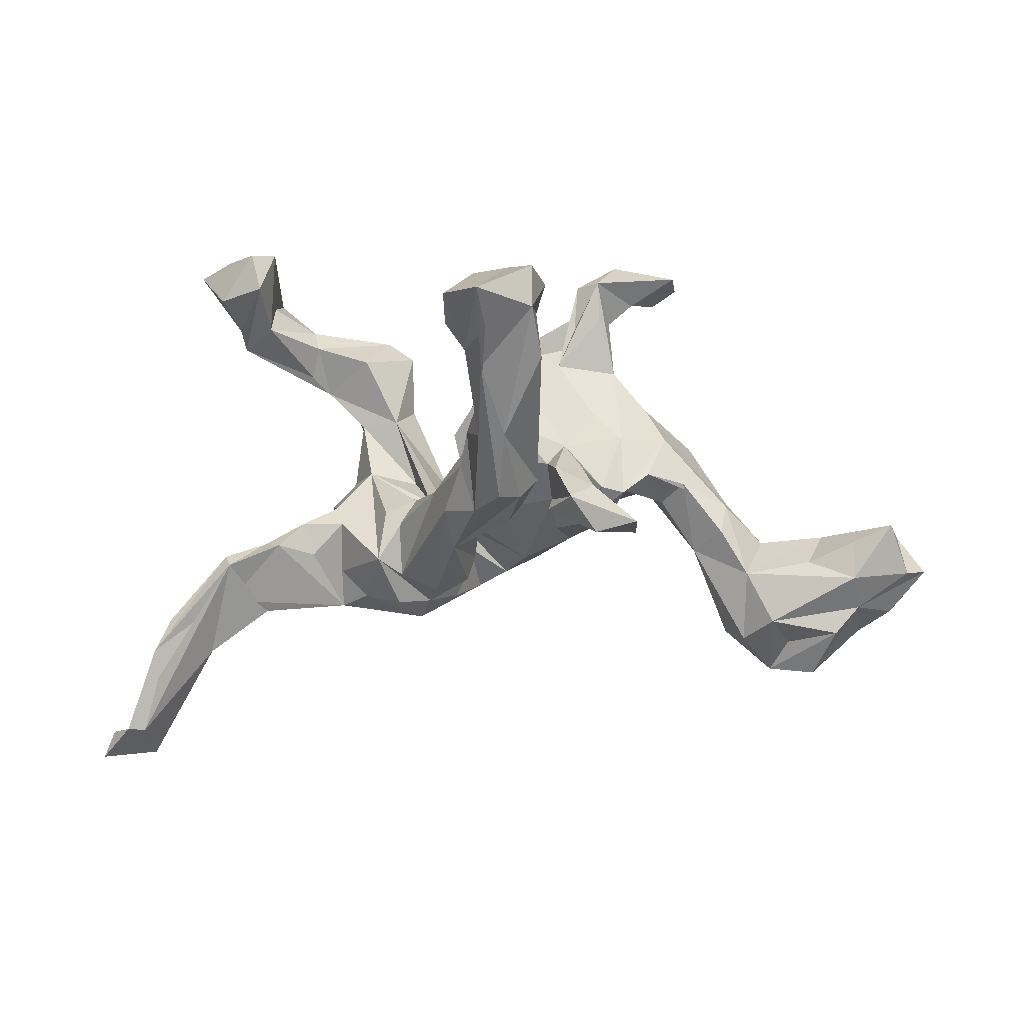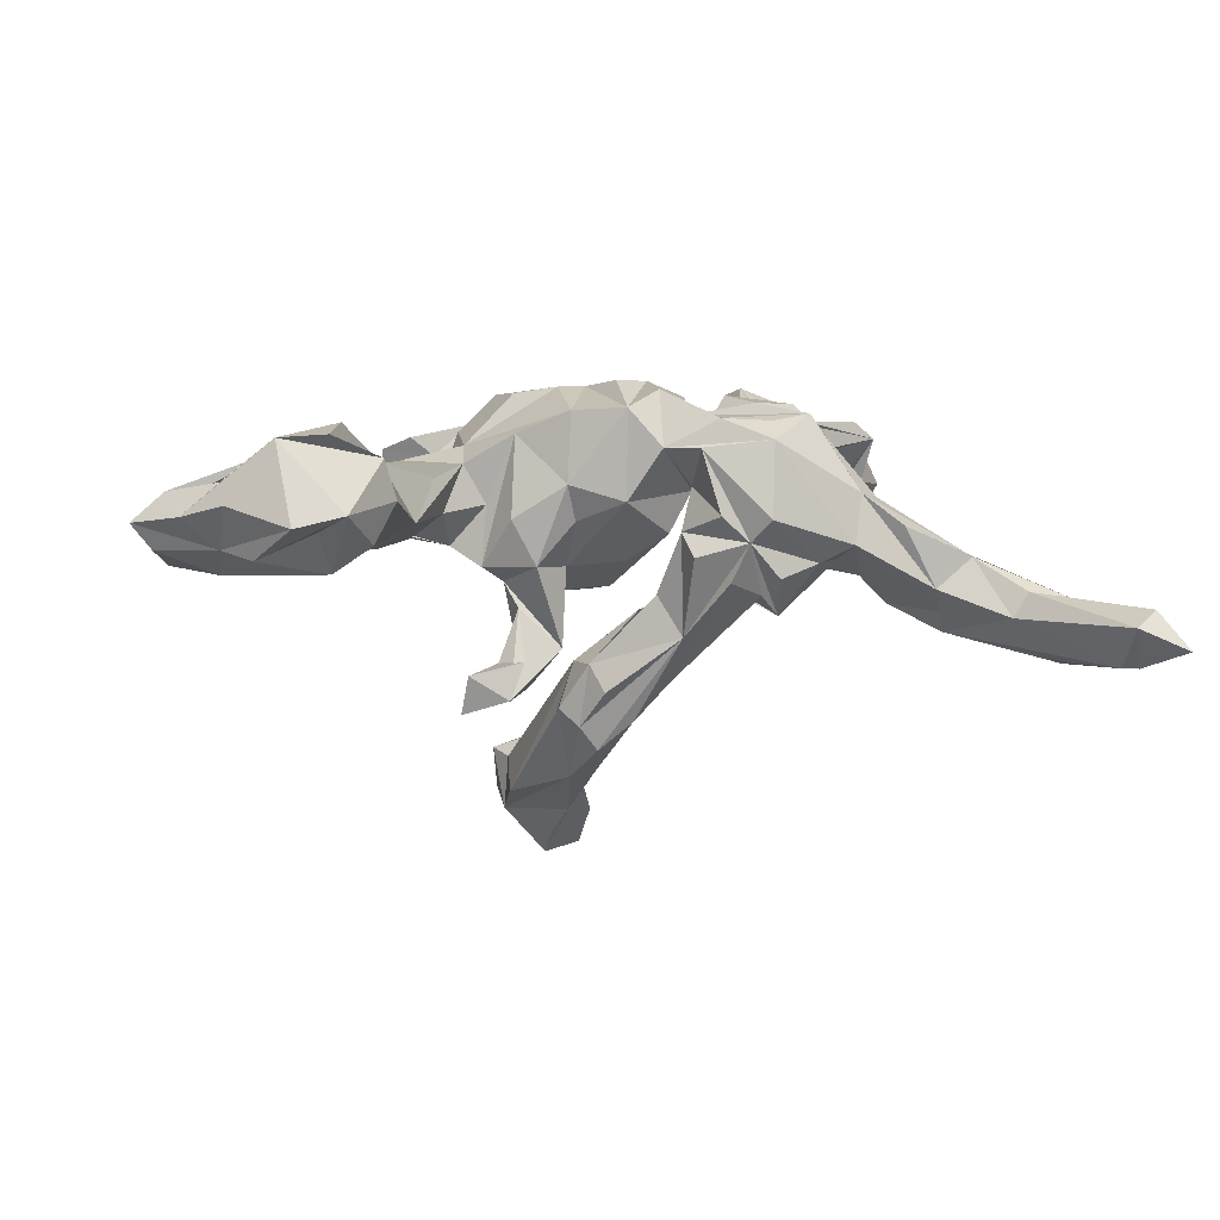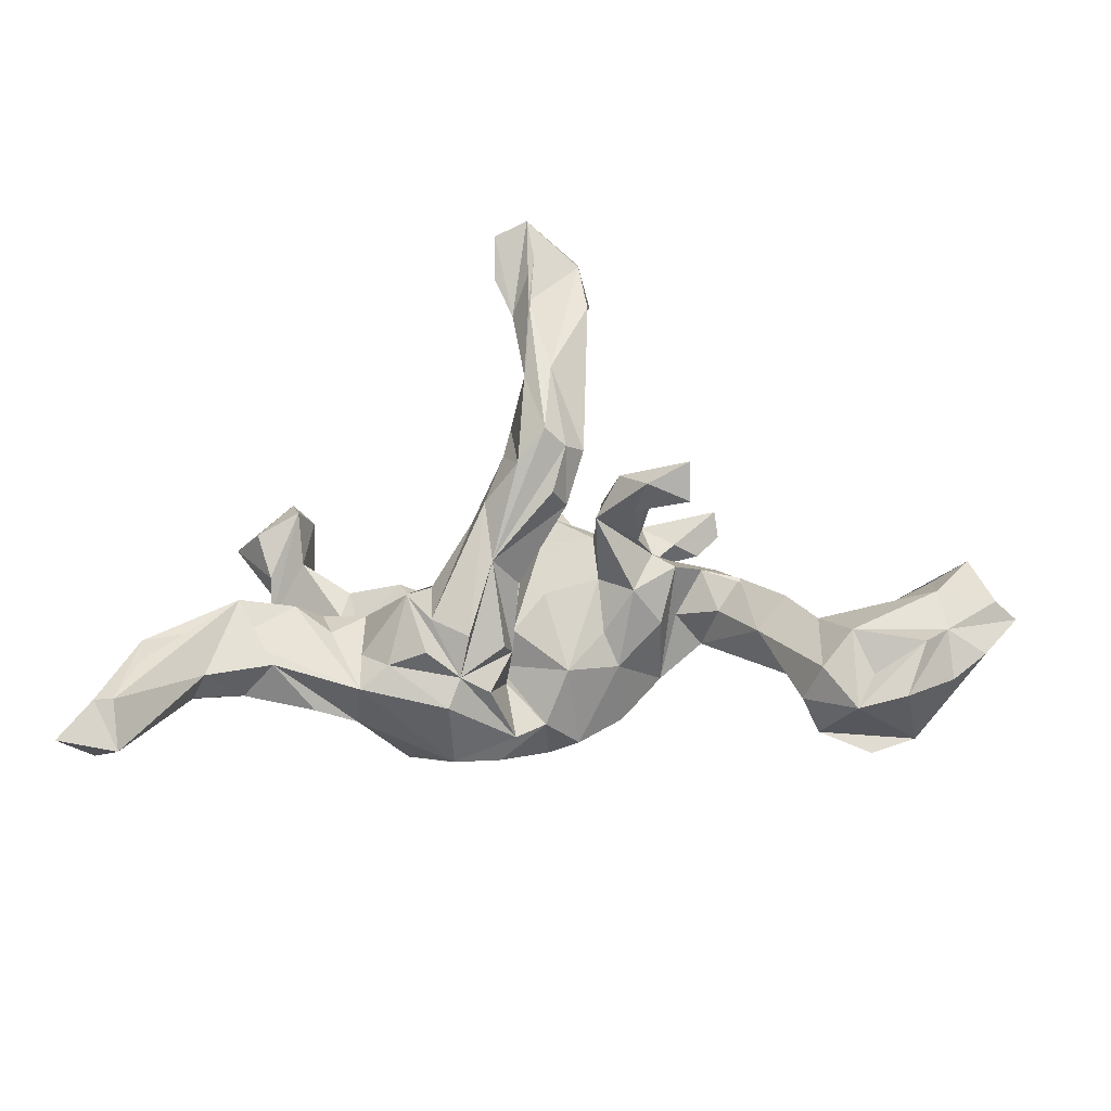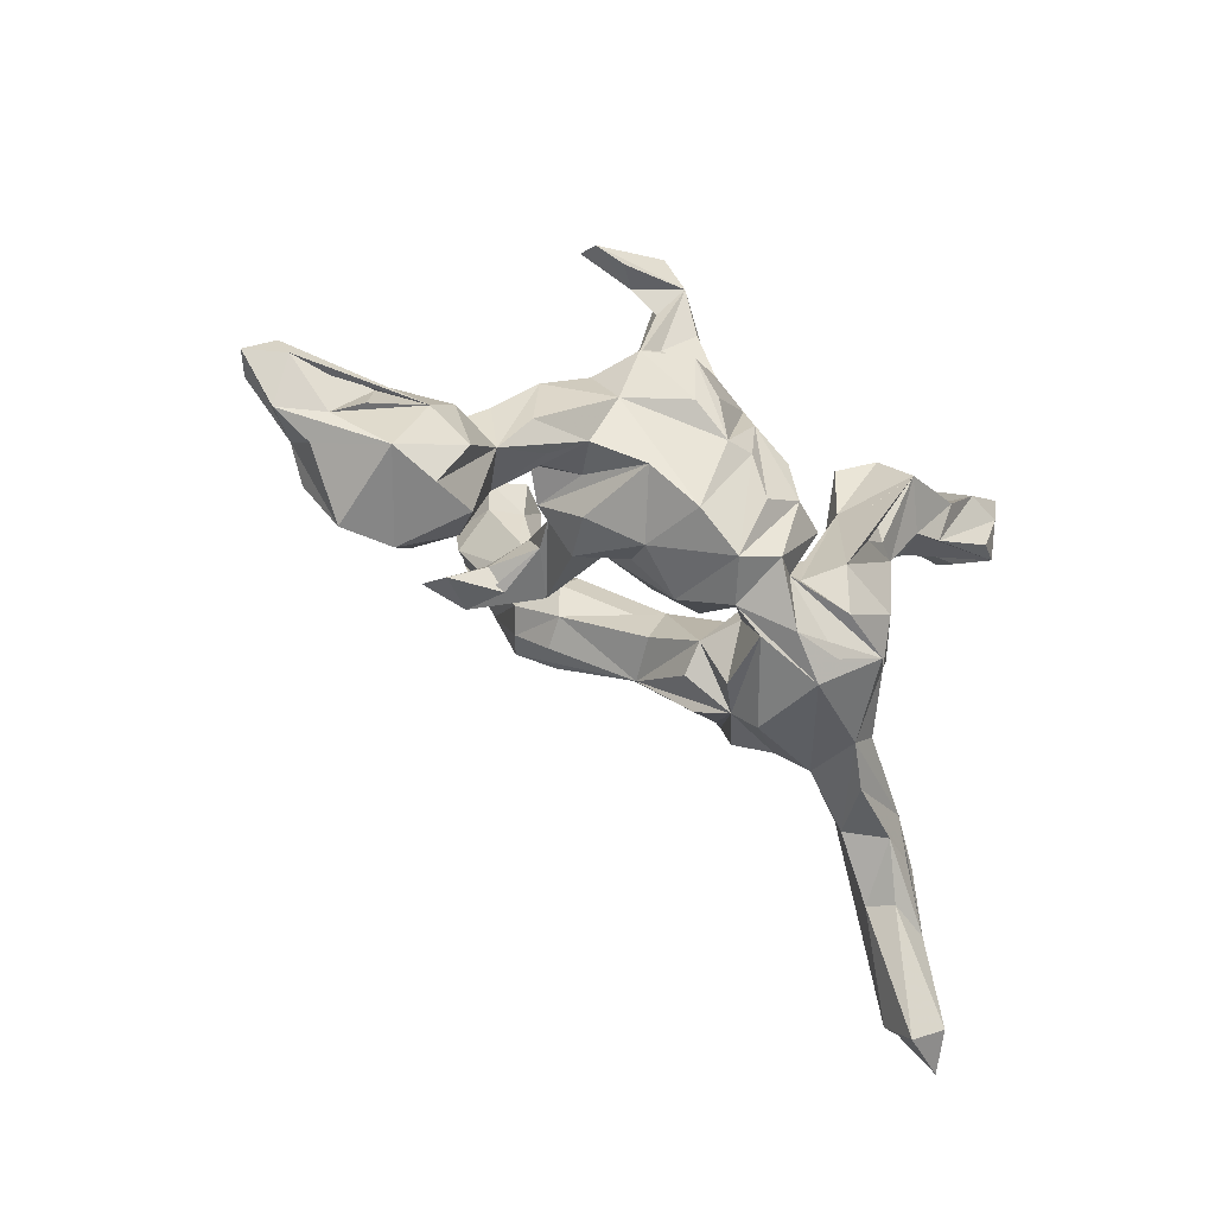
<metadata>
{"format":"obj","ext":"obj","renderer":"f3d","projection":"perspective","resolution":1024,"background":"white","views":[{"elev":9.9,"azim":-174.2,"up":"+Y"},{"elev":-3.5,"azim":-17.2,"up":"+Z"},{"elev":-51.1,"azim":-175.3,"up":"+Y"},{"elev":-47.1,"azim":-42.0,"up":"+Y"}]}
</metadata>
<code>
v 0.6412 -0.4179 -0.1617
v 0.6063 -0.4018 -0.1961
v 0.6569 -0.4598 -0.1744
v 0.6161 -0.4332 -0.1147
v 0.553 -0.312 -0.1862
v 0.5771 -0.4033 -0.196
v 0.5664 -0.3005 -0.0954
v 0.5731 -0.4574 -0.1426
v 0.4738 -0.2789 -0.1209
v 0.4851 -0.2112 -0.1498
v 0.5377 -0.2172 -0.1489
v 0.5128 -0.2219 -0.05729
v 0.5403 0.353 0.144
v 0.5584 -0.2641 -0.1841
v 0.4716 0.2916 0.224
v 0.4965 -0.2857 -0.0826
v 0.4515 -0.1796 -0.02066
v 0.435 0.4001 0.08572
v 0.4899 0.3178 0.08385
v 0.441 -0.1894 -0.114
v 0.4324 0.2007 0.2265
v 0.4367 -0.1214 -0.1331
v 0.5046 0.3791 0.208
v 0.3837 -0.2143 -0.07673
v 0.4163 0.3428 0.05895
v 0.4487 -0.1125 -0.106
v 0.4699 0.2604 0.1356
v 0.4092 0.2649 0.1129
v 0.3867 -0.09689 -0.06281
v 0.4354 -0.228 -0.02916
v 0.4075 0.2986 0.1501
v 0.3122 -0.1675 0.0599
v 0.4757 0.2188 0.2016
v 0.3404 0.2139 0.2409
v 0.4027 0.3974 0.1277
v 0.3583 -0.09348 -0.08991
v 0.411 0.296 0.2316
v 0.3432 0.1741 0.1631
v 0.3239 -0.06372 -0.041
v 0.3442 0.2507 0.1974
v 0.3109 0.1431 0.159
v 0.3301 0.2272 0.1548
v 0.3336 0.1471 0.2132
v 0.3314 -0.2245 0.01313
v 0.3048 -0.1163 -0.05077
v 0.2789 -0.138 0.06999
v 0.2982 -0.06022 0.1127
v 0.256 -0.06373 -0.03514
v 0.2364 0.2061 0.1248
v 0.272 -0.2048 0.06138
v 0.1917 -0.01798 0.0285
v 0.2729 -0.04365 0.003875
v 0.259 -0.0194 0.1269
v 0.2499 0.06354 0.1821
v 0.2838 0.1273 0.2116
v 0.2084 -0.1672 0.179
v 0.2081 0.05489 0.2045
v 0.2432 0.08711 0.1273
v 0.2401 -0.143 0.1528
v 0.2241 0.165 0.2653
v 0.2082 0.2305 0.2133
v 0.258 -0.1497 -0.02963
v 0.2087 -0.09668 0.2026
v 0.2585 -0.2147 -0.01598
v 0.1226 -0.2387 0.0142
v 0.1734 -0.03725 -0.0596
v 0.1307 -0.1455 0.1945
v 0.2124 -0.1906 -0.04087
v 0.181 0.09759 0.1144
v 0.221 0.009132 0.07415
v 0.164 0.01808 0.2138
v 0.1789 -0.1096 -0.1131
v 0.1584 0.2067 0.171
v 0.1502 -0.1958 -0.06606
v 0.1779 0.1033 0.2175
v 0.136 -0.2045 0.1606
v 0.1565 0.1083 0.1683
v 0.1419 -0.1417 -0.08644
v 0.1465 -0.05462 -0.07882
v 0.1099 -0.07429 0.2147
v 0.1399 -0.009363 0.07774
v 0.09146 -0.0302 0.1541
v 0.08374 -0.1705 -0.07164
v 0.1024 -0.02866 -0.000443
v 0.1202 -0.01563 -0.06006
v 0.1021 -0.2022 -0.01597
v 0.1265 -0.2374 0.129
v 0.07266 -0.09097 0.1603
v 0.07529 0.01498 -0.1509
v 0.07238 0.0713 0.1105
v 0.05647 -0.2066 0.1605
v 0.0619 -0.0343 0.1141
v 0.07042 0.07078 0.1623
v 0.0593 -0.1998 0.0208
v 0.05039 -0.007483 -0.2047
v 0.02856 0.1571 0.1388
v 0.0328 -0.1581 -0.03568
v 0.0465 -0.008382 0.09111
v 0.04103 -0.1239 0.07218
v 0.02462 -0.125 0.004729
v 0.04239 -0.08047 -0.1461
v 0.03424 -0.1208 0.1749
v 0.06478 0.08708 0.03544
v 0.05669 -0.07999 0.07034
v 0.04407 0.01348 -0.08137
v -0.00129 -0.0441 0.2354
v 0.05816 -0.04561 0.2129
v 0.01737 0.3717 -0.455
v 0.02871 -0.201 0.118
v 0.02024 0.07291 -0.2303
v 0.02146 0.3215 -0.4017
v 0.007684 -0.06189 -0.08179
v 0.007996 0.1303 -0.2427
v 0.02402 -0.07105 0.007098
v -0.007236 0.004921 -0.268
v -0.0153 -0.1462 0.2079
v -0.001867 -0.0066 -0.1007
v -0.06032 -0.133 0.04432
v -0.02879 -0.03011 -0.03071
v -0.008655 0.03724 0.2275
v -0.01731 0.1945 -0.276
v -0.07644 0.001335 -0.1823
v 0.006295 0.1096 -0.1954
v -0.003902 0.2764 -0.3611
v -0.02226 0.1385 -0.3371
v -0.06287 0.4014 -0.2835
v 0.007979 0.1756 0.01513
v -0.0594 -0.07866 0.2291
v -0.01127 0.3936 -0.3099
v -0.02524 0.2988 -0.31
v -0.02536 0.05965 -0.06103
v -0.03576 0.3828 -0.472
v -0.03384 0.255 -0.4008
v -0.05242 0.03598 -0.3097
v -0.0188 -0.1743 0.1193
v -0.0809 0.1644 0.002887
v -0.04528 0.3199 -0.4408
v -0.08407 -0.004121 0.2298
v -0.05774 0.1448 0.1941
v -0.05133 0.09164 -0.1689
v -0.04839 0.1956 -0.2614
v -0.05362 0.2294 0.01089
v -0.1194 -0.07389 0.02035
v -0.06495 0.1422 -0.3497
v -0.1156 -0.01281 -0.03974
v -0.1221 0.1586 0.2051
v -0.05825 0.2215 0.07288
v -0.05822 -0.02001 -0.2259
v -0.08303 0.05933 -0.1749
v -0.06203 0.08748 0.2182
v -0.08238 0.02984 -0.2754
v -0.03415 0.2283 0.1256
v -0.04134 0.1242 -0.06165
v -0.108 0.05395 -0.247
v -0.06966 0.3194 -0.2809
v -0.1041 0.15 -0.3093
v -0.09444 0.1788 -0.2722
v -0.1123 0.3312 -0.3173
v -0.1136 0.3489 -0.3995
v -0.1102 0.05479 -0.07084
v -0.1274 -0.0072 0.2267
v -0.1147 0.2045 0.11
v -0.1201 -0.008671 -0.1602
v -0.1255 0.3751 -0.3028
v -0.1288 0.05782 -0.1371
v -0.1258 0.2689 -0.372
v -0.1097 0.4101 -0.3669
v -0.1371 -0.1113 0.177
v -0.1375 0.0827 -0.04408
v -0.1189 0.2277 0.1669
v -0.06735 -0.1589 0.1776
v -0.1447 0.06883 0.2302
v -0.1395 -0.101 0.0704
v -0.1408 0.2664 0.1361
v -0.1849 0.2856 0.1385
v -0.1822 0.04127 0.2215
v -0.1838 0.003189 -0.1013
v -0.1504 0.2375 0.199
v -0.1716 -0.05239 -0.04483
v -0.1439 0.3397 0.1702
v -0.1809 -0.0239 -0.181
v -0.1881 0.1222 0.2304
v -0.211 -0.05714 0.02228
v -0.175 0.05845 -0.1377
v -0.1825 0.3099 0.2102
v -0.1828 0.1231 0.05584
v -0.2036 -0.04872 0.1489
v -0.2322 0.08894 0.01472
v -0.2037 0.01437 -0.06181
v -0.2008 0.2744 0.1673
v -0.1616 0.02322 -0.2163
v -0.2024 0.1774 0.1771
v -0.1972 0.04122 -0.2075
v -0.2398 0.002391 -0.04247
v -0.2125 0.1884 0.1347
v -0.2699 0.1277 0.1037
v -0.205 -0.03181 -0.2386
v -0.2093 0.3736 0.1962
v -0.2412 0.1467 0.1747
v -0.2692 -0.03821 -0.2034
v -0.1812 0.3509 0.149
v -0.2526 0.06054 0.143
v -0.2358 -0.008691 0.04819
v -0.2123 0.008925 -0.1822
v -0.2814 0.02963 -0.01025
v -0.2798 0.3068 0.1855
v -0.3082 0.0835 0.03689
v -0.2738 -0.01891 0.1055
v -0.3155 0.359 0.1297
v -0.2724 -0.009149 -0.2589
v -0.35 0.05989 0.08778
v -0.3044 -0.02622 0.03144
v -0.2412 0.3091 0.158
v -0.3265 -0.06427 0.07785
v -0.3191 0.3349 0.1685
v -0.3424 0.01227 -0.002358
v -0.3624 -0.1074 0.00756
v -0.4205 -0.2546 0.02235
v -0.417 -0.02915 0.009911
v -0.3722 -0.05031 0.1031
v -0.4182 -0.03568 0.07036
v -0.4175 -0.1338 0.08677
v -0.4097 -0.06639 -0.02632
v -0.4517 -0.2528 -0.0385
v -0.4427 -0.2728 0.07689
v -0.4552 -0.1376 -0.03598
v -0.4798 -0.09787 0.03911
v -0.5004 -0.2127 -0.07522
v -0.4964 -0.1191 0.09593
v -0.4918 -0.2277 0.129
v -0.499 -0.3141 -0.005881
v -0.5288 -0.2606 -0.0239
v -0.5211 -0.2994 0.1025
v -0.5426 -0.169 0.1056
v -0.5615 -0.1157 -0.03447
v -0.6098 -0.2342 -0.06176
v -0.5893 -0.2781 0.09806
v -0.573 -0.3143 -0.02547
v -0.6176 -0.1982 0.07422
v -0.596 -0.1387 0.05799
v -0.5848 -0.0833 0.02662
v -0.6356 -0.07599 -0.04193
v -0.6511 -0.2458 0.009494
v -0.6515 -0.2171 0.04414
v -0.7042 -0.2065 -0.003218
v -0.6474 -0.1916 -0.04447
v -0.6379 -0.1339 -0.07352
v -0.729 -0.1306 -0.04193
v -0.7157 -0.1452 0.03713
v -0.6977 -0.04475 -0.05486
v -0.7124 -0.07611 -0.002704
v -0.7612 -0.1349 -0.005659
f 143 173 179
f 183 179 173
f 145 143 179
f 118 173 143
f 105 100 84
f 69 84 100
f 85 105 84
f 112 100 105
f 217 216 212
f 205 212 216
f 208 217 212
f 223 216 217
f 205 194 203
f 187 203 194
f 212 205 203
f 207 194 205
f 188 186 169
f 136 169 186
f 189 188 169
f 195 186 188
f 188 194 207
f 219 207 205
f 250 235 242
f 247 242 235
f 247 250 242
f 241 235 250
f 85 70 66
f 72 66 70
f 72 85 66
f 51 70 85
f 84 51 85
f 70 51 84
f 81 70 84
f 69 81 84
f 58 70 81
f 122 112 105
f 101 100 112
f 118 119 114
f 145 114 119
f 104 118 114
f 145 119 118
f 143 145 118
f 163 145 179
f 194 189 179
f 163 179 189
f 183 194 179
f 188 189 194
f 187 194 183
f 226 223 217
f 219 216 223
f 226 219 223
f 205 216 219
f 226 235 241
f 251 241 250
f 251 234 241
f 229 241 234
f 252 234 251
f 248 251 250
f 89 105 85
f 145 160 114
f 131 114 160
f 191 160 145
f 208 203 187
f 153 114 131
f 160 153 131
f 127 114 153
f 169 153 160
f 165 169 160
f 136 153 169
f 136 127 153
f 103 114 127
f 142 127 136
f 199 146 192
f 178 192 146
f 195 199 192
f 182 146 199
f 139 146 182
f 176 182 199
f 182 172 139
f 161 139 172
f 161 172 182
f 71 60 80
f 77 80 60
f 54 71 80
f 75 60 71
f 60 57 54
f 71 54 57
f 55 60 54
f 75 57 60
f 60 55 34
f 43 34 55
f 61 60 34
f 182 176 161
f 202 161 176
f 150 139 161
f 152 139 150
f 138 150 161
f 150 138 128
f 171 128 138
f 106 150 128
f 71 57 75
f 58 55 54
f 168 138 161
f 106 93 120
f 152 120 93
f 150 106 120
f 107 93 106
f 63 54 80
f 202 168 161
f 171 138 168
f 173 171 168
f 171 106 128
f 152 150 120
f 67 63 80
f 53 54 63
f 116 106 171
f 107 106 116
f 135 116 171
f 102 107 116
f 91 102 116
f 92 107 102
f 59 63 67
f 88 67 80
f 104 82 69
f 77 69 82
f 100 104 69
f 92 82 104
f 248 252 251
f 249 234 252
f 227 241 229
f 230 229 234
f 221 222 211
f 220 211 222
f 196 221 211
f 227 222 221
f 220 222 208
f 214 208 222
f 202 220 208
f 187 173 168
f 202 187 168
f 183 173 187
f 118 171 173
f 135 104 99
f 100 99 104
f 109 135 99
f 118 104 135
f 240 239 234
f 244 234 239
f 249 240 234
f 244 239 240
f 64 24 50
f 44 50 24
f 87 64 50
f 20 24 64
f 222 229 230
f 237 230 234
f 227 229 222
f 233 222 230
f 94 109 99
f 87 135 109
f 100 94 99
f 86 109 94
f 59 56 50
f 87 50 56
f 32 59 50
f 67 56 59
f 59 32 46
f 52 46 32
f 47 59 46
f 17 32 50
f 237 234 244
f 245 237 244
f 233 230 237
f 225 233 237
f 225 222 233
f 218 222 225
f 91 135 87
f 65 87 109
f 91 87 56
f 76 91 56
f 209 198 201
f 180 201 198
f 213 209 201
f 215 198 209
f 185 198 215
f 213 215 209
f 135 171 118
f 52 47 46
f 63 59 47
f 102 67 88
f 92 102 88
f 56 67 102
f 77 88 80
f 53 63 47
f 122 101 112
f 97 100 101
f 250 247 248
f 246 248 247
f 101 86 97
f 100 97 86
f 83 86 101
f 224 226 217
f 72 48 62
f 64 62 48
f 68 72 62
f 52 48 72
f 78 79 72
f 85 72 79
f 86 78 72
f 89 79 78
f 101 95 83
f 78 83 95
f 115 95 101
f 226 247 235
f 39 29 36
f 22 36 29
f 45 39 36
f 17 29 39
f 64 45 36
f 48 39 45
f 64 48 45
f 52 39 48
f 52 72 70
f 89 85 79
f 122 105 117
f 149 117 105
f 149 122 117
f 191 145 163
f 177 163 189
f 197 163 177
f 184 177 189
f 123 105 89
f 165 160 191
f 193 165 191
f 184 169 165
f 204 177 184
f 169 184 189
f 4 3 1
f 2 1 3
f 2 4 1
f 8 3 4
f 7 4 2
f 9 22 6
f 5 6 22
f 8 9 6
f 24 22 9
f 2 8 6
f 16 9 8
f 4 16 8
f 30 9 16
f 26 7 2
f 16 4 7
f 11 2 14
f 6 14 2
f 26 11 14
f 26 2 11
f 91 116 135
f 76 102 91
f 56 102 76
f 37 15 23
f 13 23 15
f 35 37 23
f 43 15 37
f 40 34 37
f 43 37 34
f 31 40 37
f 61 34 40
f 77 60 61
f 73 77 61
f 33 43 55
f 42 61 40
f 21 15 43
f 33 15 21
f 33 21 43
f 27 15 33
f 246 238 243
f 237 243 238
f 245 246 243
f 236 238 246
f 68 64 65
f 87 65 64
f 86 68 65
f 62 64 68
f 30 44 24
f 17 50 44
f 12 44 30
f 9 30 24
f 7 12 30
f 17 44 12
f 7 17 12
f 30 16 7
f 231 238 236
f 228 236 246
f 232 231 236
f 237 238 231
f 225 237 231
f 228 231 232
f 228 232 236
f 224 231 228
f 231 224 218
f 217 218 224
f 225 231 218
f 25 18 19
f 13 19 18
f 27 25 19
f 35 18 25
f 27 19 13
f 23 13 18
f 162 147 136
f 142 136 147
f 186 162 136
f 170 147 162
f 152 142 147
f 96 142 152
f 170 152 147
f 127 142 96
f 93 96 152
f 207 196 188
f 195 188 196
f 221 196 207
f 195 162 186
f 90 127 96
f 90 103 127
f 93 103 90
f 227 221 207
f 219 227 207
f 208 212 203
f 202 196 211
f 47 52 70
f 53 47 70
f 214 217 208
f 222 217 214
f 5 14 6
f 10 14 5
f 22 10 5
f 22 14 10
f 134 115 101
f 110 95 115
f 148 151 101
f 134 101 151
f 122 148 101
f 122 151 148
f 197 191 163
f 210 191 197
f 181 197 177
f 204 181 177
f 200 197 181
f 204 200 181
f 210 197 200
f 193 200 204
f 193 210 200
f 191 210 193
f 110 89 95
f 78 95 89
f 123 89 110
f 144 134 151
f 154 151 122
f 149 154 122
f 144 151 154
f 156 154 149
f 184 165 193
f 113 123 110
f 115 113 110
f 141 123 113
f 149 141 157
f 155 157 141
f 158 149 157
f 140 141 149
f 155 158 157
f 166 149 158
f 166 154 156
f 166 156 149
f 121 141 113
f 140 123 141
f 105 123 140
f 105 140 149
f 125 115 134
f 184 193 204
f 125 113 115
f 121 113 125
f 130 121 125
f 133 134 144
f 144 154 166
f 130 141 121
f 129 155 141
f 126 155 129
f 130 129 141
f 93 114 103
f 98 114 93
f 58 81 69
f 244 240 249
f 226 241 227
f 226 227 219
f 114 98 104
f 93 104 98
f 39 52 32
f 17 39 32
f 252 245 249
f 244 249 245
f 246 245 252
f 20 36 22
f 26 22 29
f 29 17 26
f 7 26 17
f 247 228 246
f 226 228 247
f 224 228 226
f 74 86 72
f 83 78 86
f 72 68 74
f 86 74 68
f 20 64 36
f 22 24 20
f 2 3 8
f 18 35 23
f 28 37 35
f 109 86 65
f 237 245 243
f 94 100 86
f 248 246 252
f 215 206 185
f 213 185 206
f 213 206 215
f 190 185 213
f 213 201 190
f 195 190 201
f 195 185 190
f 185 180 198
f 174 201 180
f 170 180 185
f 162 174 180
f 162 201 174
f 162 180 170
f 152 170 185
f 31 37 28
f 25 28 35
f 27 13 15
f 175 195 201
f 185 178 152
f 146 152 178
f 192 178 185
f 28 42 40
f 49 61 42
f 31 28 40
f 38 42 28
f 25 27 33
f 195 192 185
f 162 175 201
f 162 195 175
f 139 152 146
f 49 73 61
f 69 77 73
f 69 73 49
f 41 49 42
f 38 41 42
f 69 49 41
f 33 41 38
f 33 38 28
f 25 33 28
f 217 222 218
f 208 187 202
f 58 54 53
f 88 77 82
f 92 88 82
f 93 107 92
f 70 58 53
f 104 93 92
f 199 202 176
f 41 55 58
f 196 202 199
f 41 33 55
f 69 41 58
f 90 96 93
f 196 199 195
f 220 202 211
f 167 132 159
f 133 159 132
f 164 167 159
f 126 132 167
f 137 133 132
f 144 159 133
f 137 132 124
f 108 124 132
f 125 137 124
f 158 164 159
f 126 167 164
f 129 132 126
f 108 129 111
f 124 111 129
f 124 108 111
f 132 129 108
f 166 159 144
f 158 159 166
f 125 133 137
f 134 133 125
f 155 164 158
f 155 126 164
f 129 130 124
f 125 124 130
f 22 26 14

</code>
